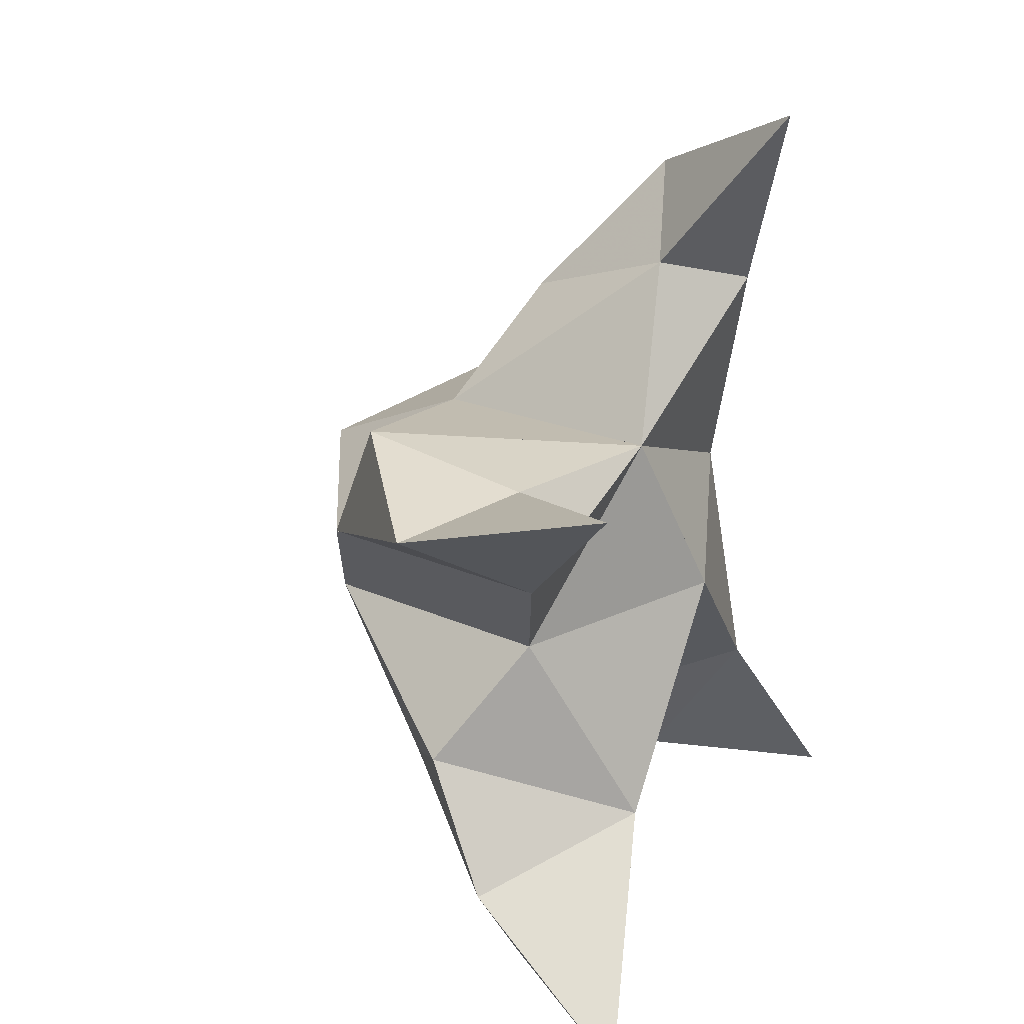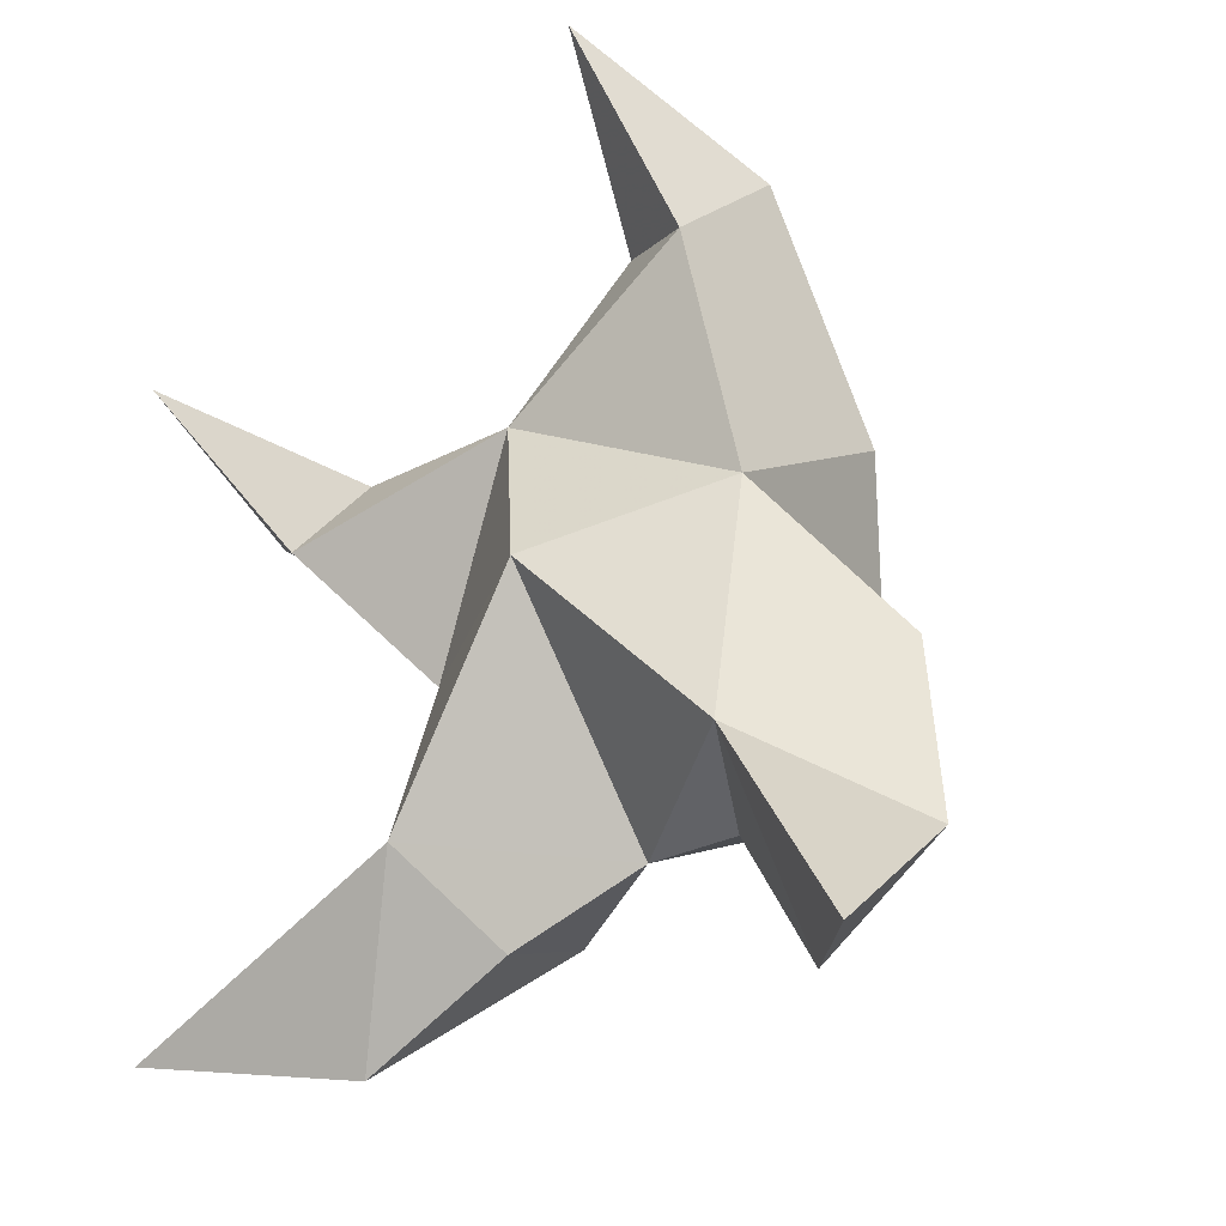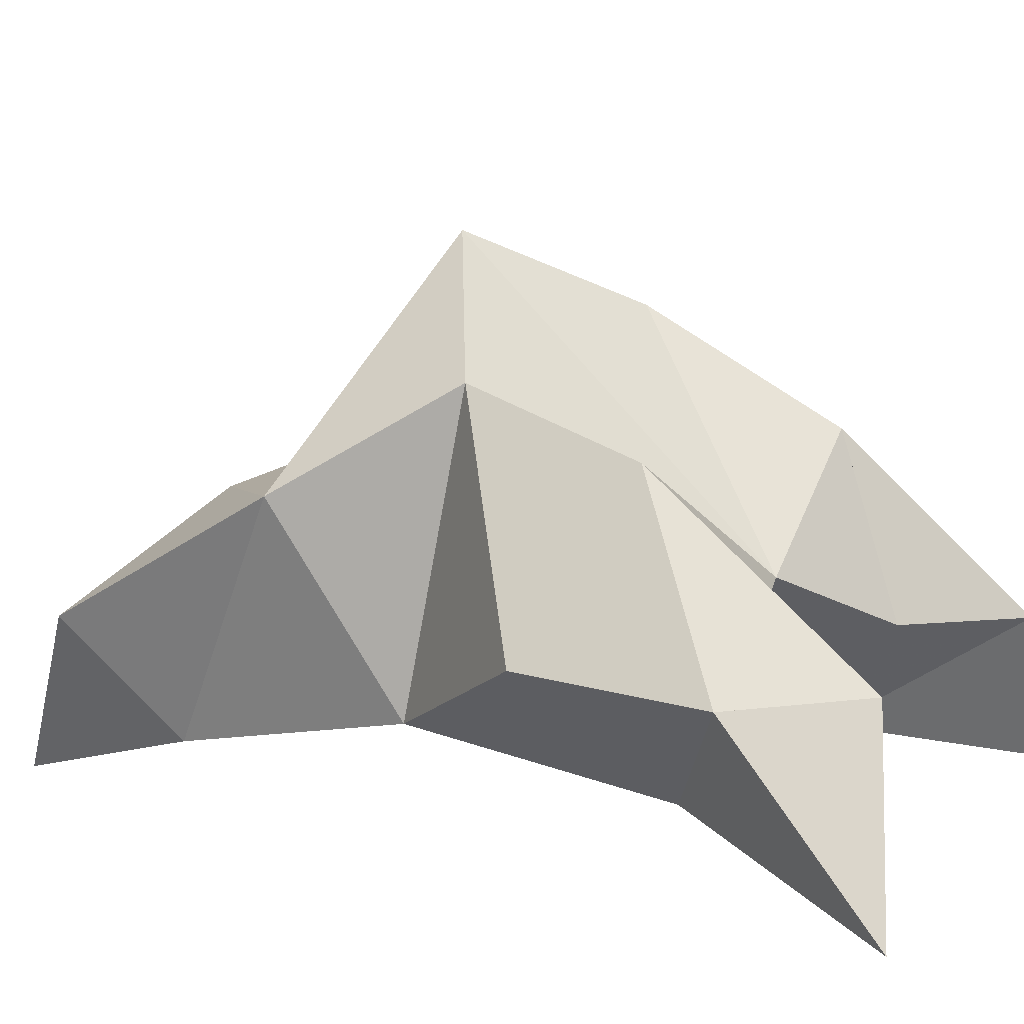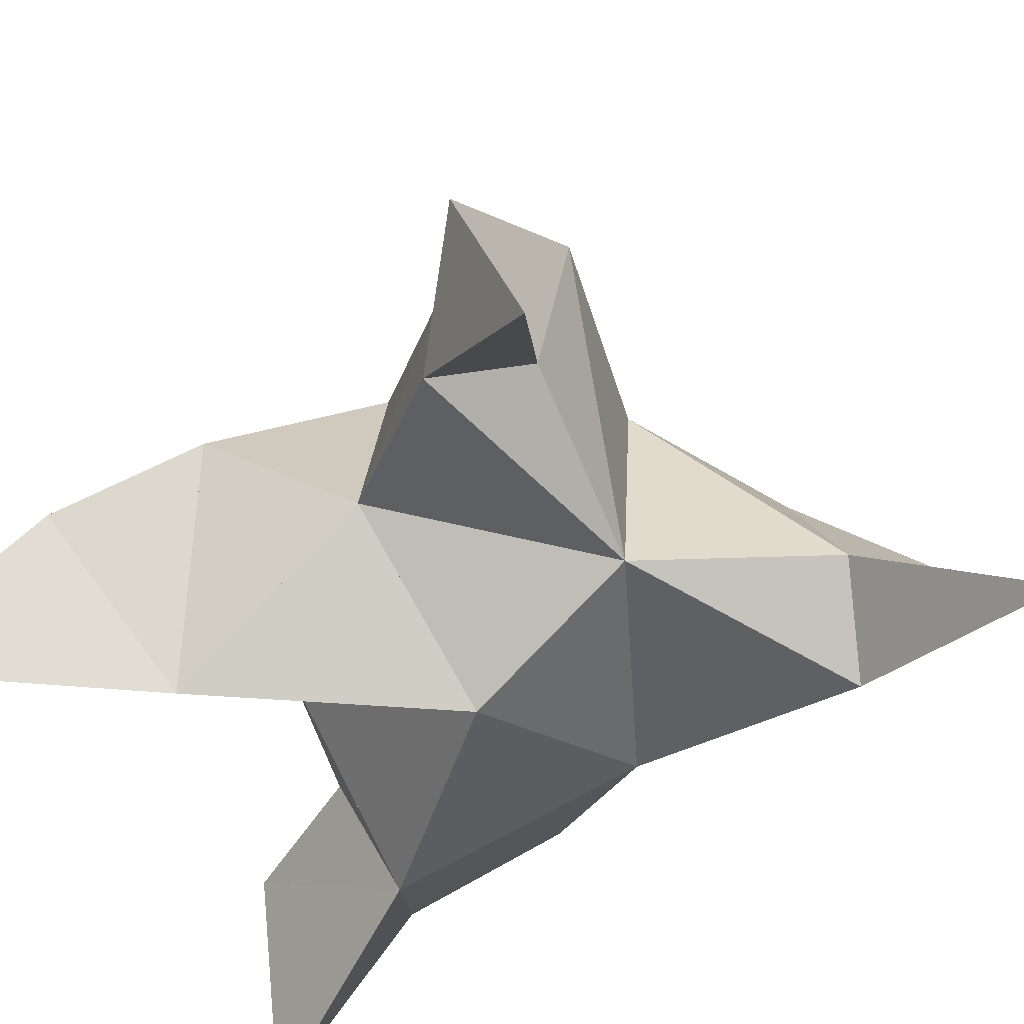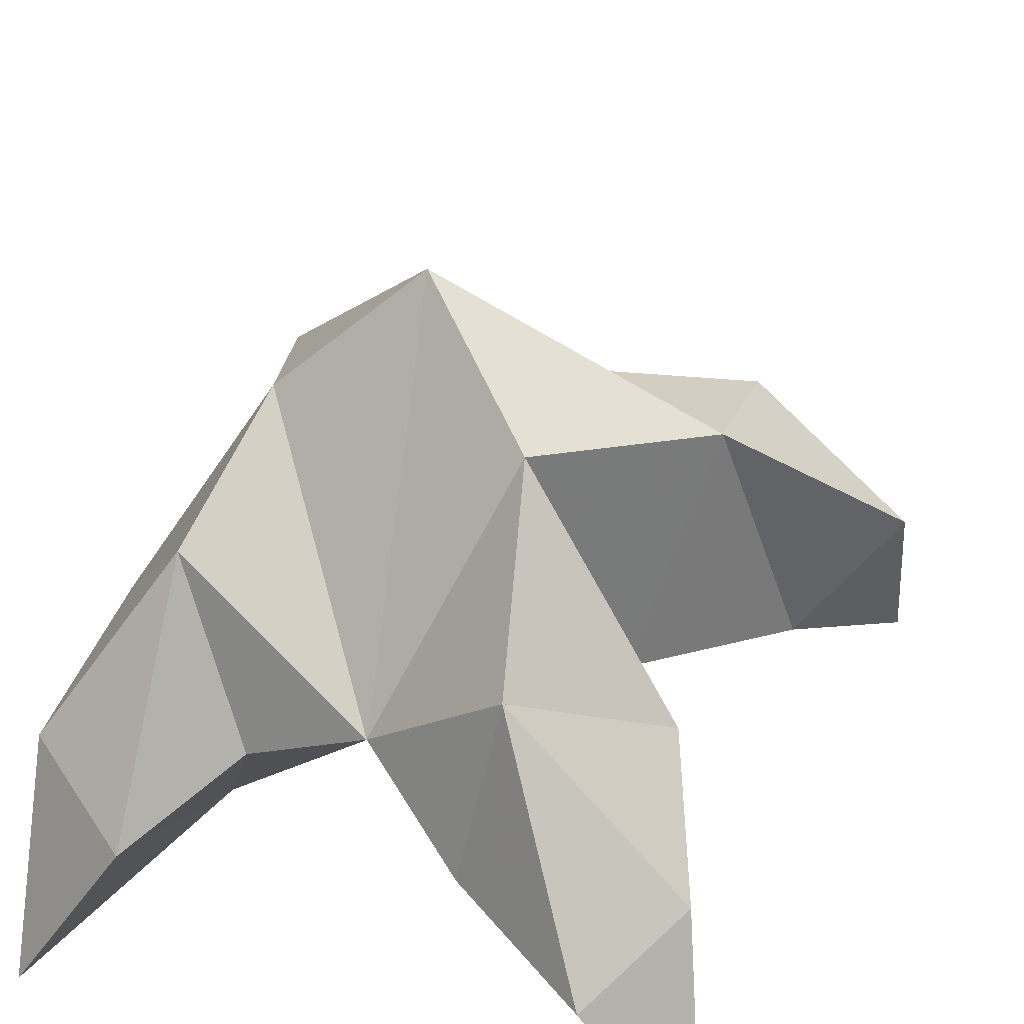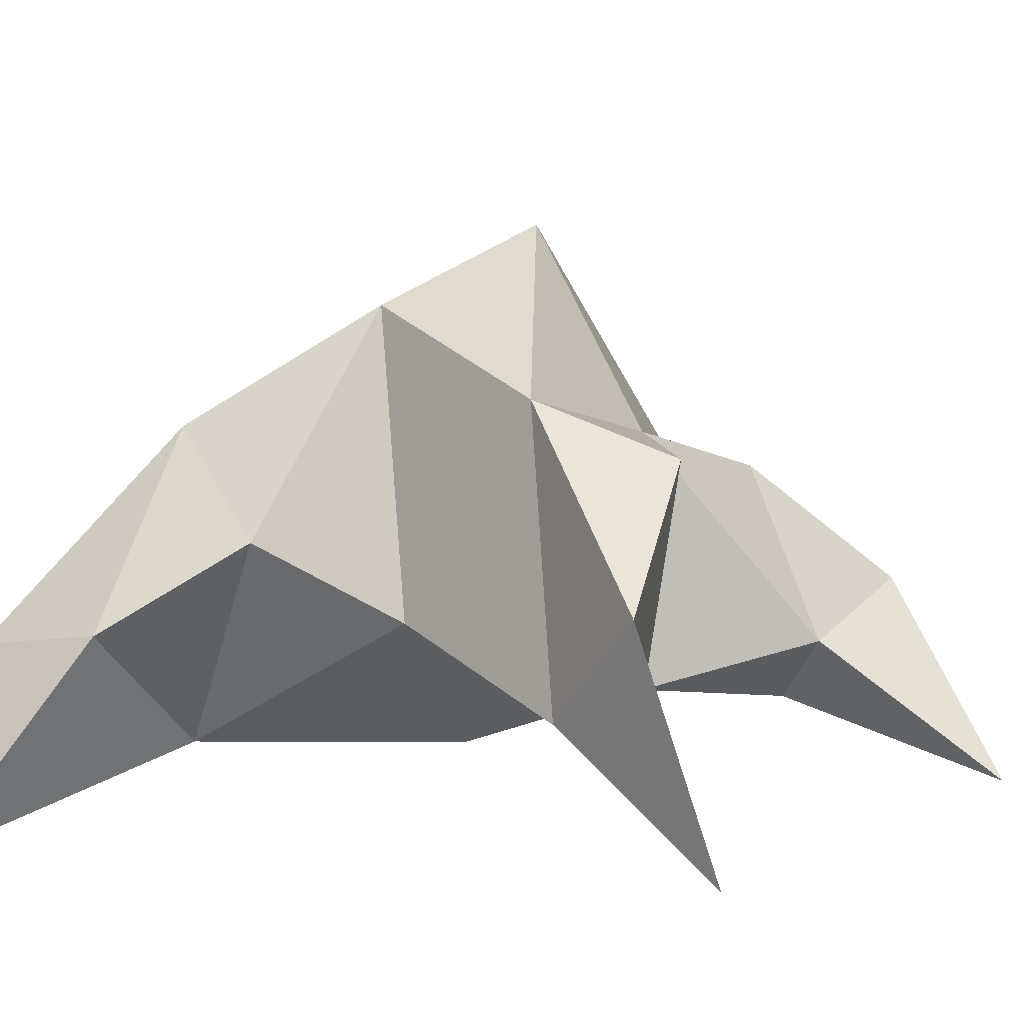
<metadata>
{"format":"obj","ext":"obj","renderer":"f3d","projection":"perspective","resolution":1024,"background":"white","views":[{"elev":26.7,"azim":-64.3,"up":"+Z"},{"elev":-26.7,"azim":29.0,"up":"+Z"},{"elev":9.5,"azim":112.2,"up":"+Y"},{"elev":-51.0,"azim":-61.0,"up":"+Y"},{"elev":45.9,"azim":-163.7,"up":"+Y"},{"elev":6.4,"azim":-83.9,"up":"+Y"}]}
</metadata>
<code>
v -0.1705 0.1303 0.6726
v -0.1687 0.16 0.7023
v -0.19 0.1315 0.6679
v -0.1953 0.1652 0.6935
v -0.1885 0.1618 0.714
v -0.1804 0.1422 0.6429
v -0.1857 0.1076 0.6834
v -0.1753 0.1963 0.6948
v -0.1936 0.1188 0.7144
v -0.1718 0.1 0.7762
v -0.1441 0.1563 0.7151
v -0.1285 0.1 0.6108
v -0.1575 0.1117 0.7378
v -0.1519 0.1746 0.6843
v -0.1462 0.1647 0.6537
v -0.1602 0.134 0.6408
v -0.1471 0.1324 0.6169
v -0.126 0.1332 0.6356
v -0.1294 0.1356 0.6683
v -0.1527 0.1114 0.6496
v -0.1514 0.1201 0.6948
v -0.1638 0.154 0.7317
v -0.1509 0.1327 0.7572
v -0.1732 0.1243 0.7441
v -0.2539 0.1001 0.7296
v -0.2237 0.1696 0.6987
v -0.2454 0.1 0.6081
v -0.238 0.1212 0.7035
v -0.1981 0.1832 0.6713
v -0.204 0.1634 0.639
v -0.1997 0.1319 0.6278
v -0.224 0.1298 0.6106
v -0.2364 0.1332 0.632
v -0.228 0.1471 0.6551
v -0.2092 0.1116 0.6415
v -0.2145 0.1327 0.6774
v -0.2249 0.1606 0.7221
v -0.2534 0.1398 0.7166
v -0.2273 0.1287 0.7173
f 1 2 4
f 1 2 7
f 1 2 8
f 1 2 14
f 1 2 21
f 1 2 29
f 1 3 4
f 1 3 6
f 1 3 7
f 1 3 29
f 1 4 7
f 1 4 8
f 1 4 29
f 1 6 7
f 1 6 8
f 1 6 14
f 1 6 15
f 1 6 20
f 1 6 29
f 1 7 20
f 1 7 21
f 1 8 14
f 1 8 29
f 1 14 15
f 1 14 19
f 1 14 21
f 1 15 19
f 1 15 20
f 1 19 20
f 1 19 21
f 1 20 21
f 2 4 5
f 2 4 7
f 2 4 8
f 2 4 9
f 2 4 29
f 2 5 8
f 2 5 9
f 2 5 11
f 2 7 9
f 2 7 21
f 2 8 11
f 2 8 14
f 2 8 29
f 2 9 11
f 2 9 21
f 2 11 14
f 2 11 21
f 2 14 21
f 3 4 7
f 3 4 29
f 3 4 36
f 3 6 7
f 3 6 29
f 3 6 30
f 3 6 35
f 3 7 35
f 3 7 36
f 3 29 30
f 3 29 34
f 3 29 36
f 3 30 34
f 3 30 35
f 3 34 35
f 3 34 36
f 3 35 36
f 4 5 8
f 4 5 9
f 4 5 26
f 4 7 9
f 4 7 36
f 4 8 26
f 4 8 29
f 4 9 26
f 4 9 36
f 4 26 29
f 4 26 36
f 4 29 36
f 5 8 11
f 5 8 26
f 5 9 11
f 5 9 22
f 5 9 24
f 5 9 26
f 5 9 37
f 5 9 39
f 5 11 22
f 5 22 24
f 5 26 37
f 5 37 39
f 6 7 20
f 6 7 35
f 6 8 14
f 6 8 29
f 6 14 15
f 6 15 16
f 6 15 20
f 6 16 20
f 6 29 30
f 6 30 31
f 6 30 35
f 6 31 35
f 7 9 21
f 7 9 36
f 7 20 21
f 7 35 36
f 8 11 14
f 8 26 29
f 9 11 13
f 9 11 21
f 9 11 22
f 9 13 21
f 9 13 22
f 9 13 24
f 9 22 24
f 9 26 28
f 9 26 36
f 9 26 37
f 9 28 36
f 9 28 37
f 9 28 39
f 9 37 39
f 10 13 23
f 10 13 24
f 10 23 24
f 11 13 21
f 11 13 22
f 11 13 23
f 11 14 21
f 11 22 23
f 12 17 18
f 12 17 20
f 12 18 20
f 13 22 23
f 13 22 24
f 13 23 24
f 14 15 19
f 14 19 21
f 15 16 17
f 15 16 18
f 15 16 19
f 15 16 20
f 15 17 18
f 15 17 20
f 15 18 19
f 15 18 20
f 15 19 20
f 16 17 18
f 16 17 20
f 16 18 19
f 16 18 20
f 16 19 20
f 17 18 20
f 18 19 20
f 19 20 21
f 22 23 24
f 25 28 38
f 25 28 39
f 25 38 39
f 26 28 36
f 26 28 37
f 26 28 38
f 26 29 36
f 26 37 38
f 27 32 33
f 27 32 35
f 27 33 35
f 28 37 38
f 28 37 39
f 28 38 39
f 29 30 34
f 29 34 36
f 30 31 32
f 30 31 33
f 30 31 34
f 30 31 35
f 30 32 33
f 30 32 35
f 30 33 34
f 30 33 35
f 30 34 35
f 31 32 33
f 31 32 35
f 31 33 34
f 31 33 35
f 31 34 35
f 32 33 35
f 33 34 35
f 34 35 36
f 37 38 39

</code>
